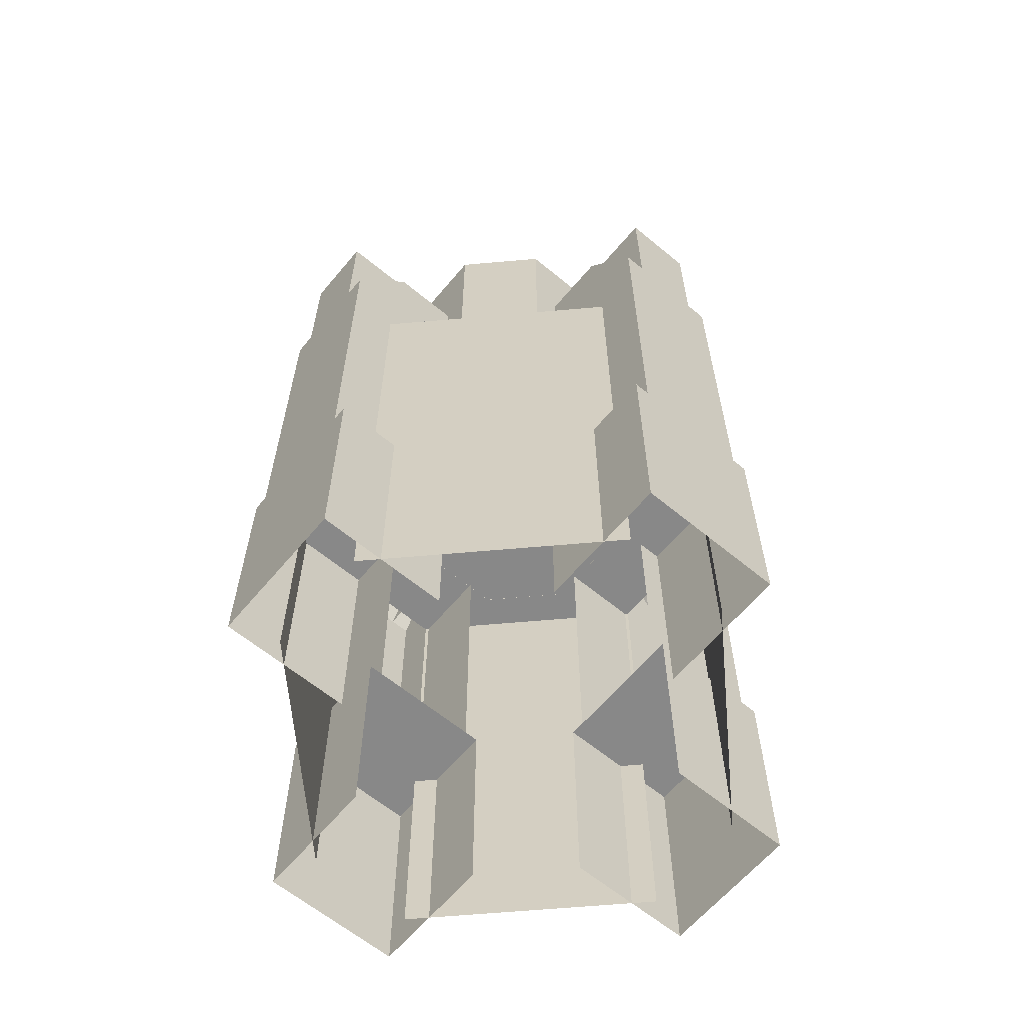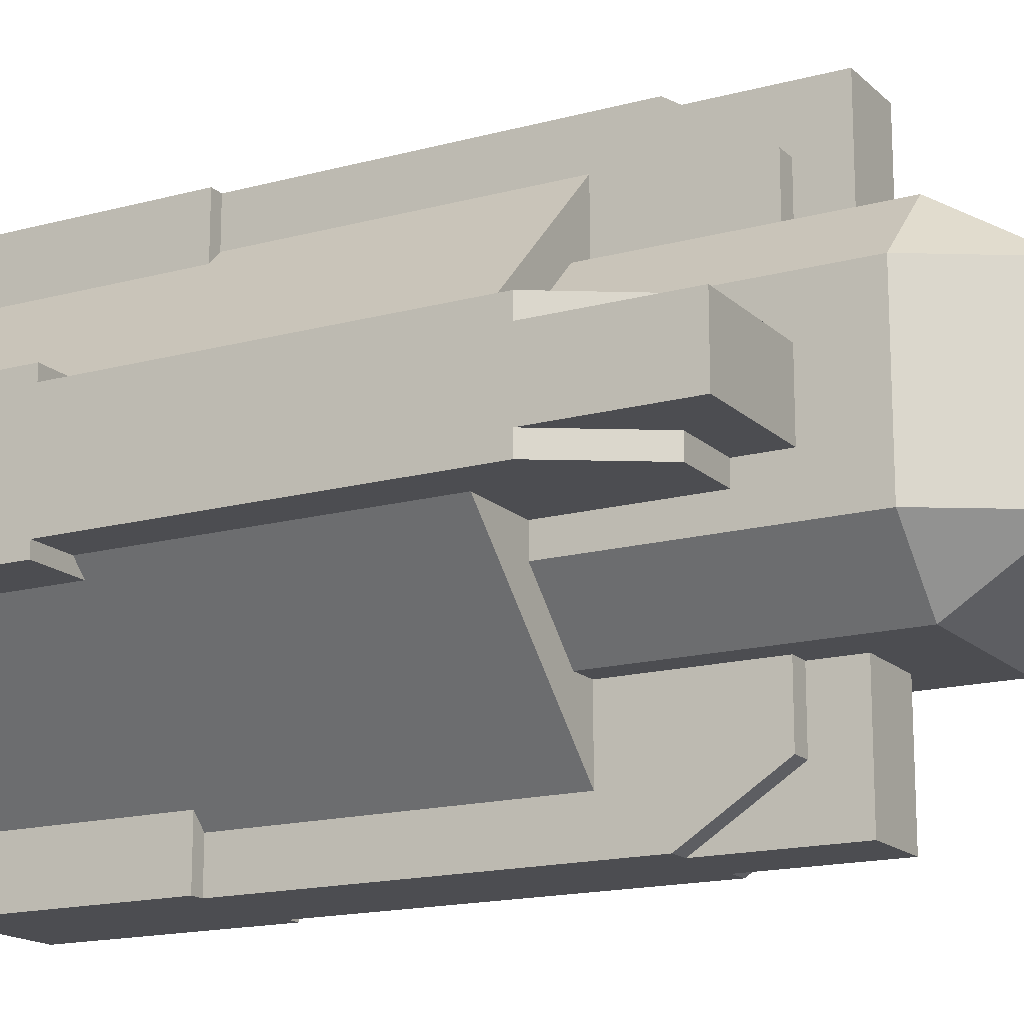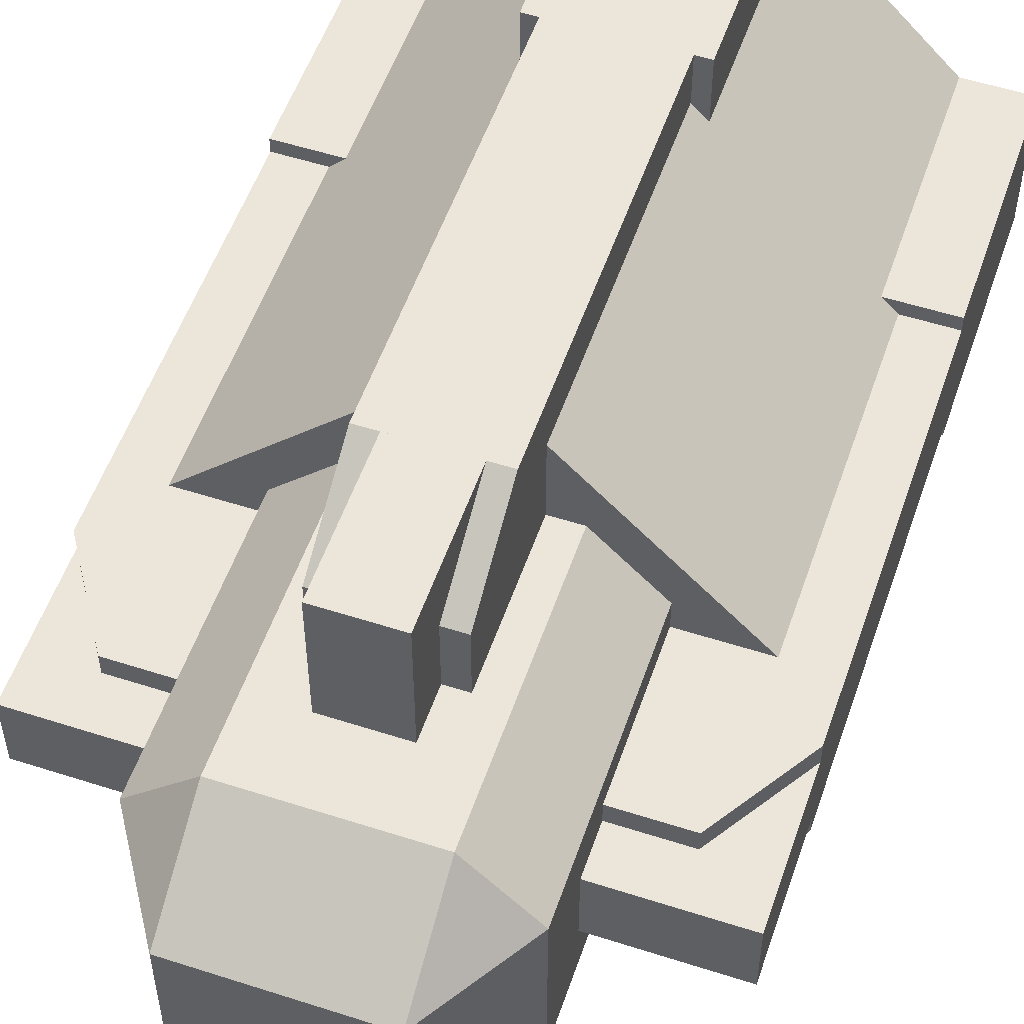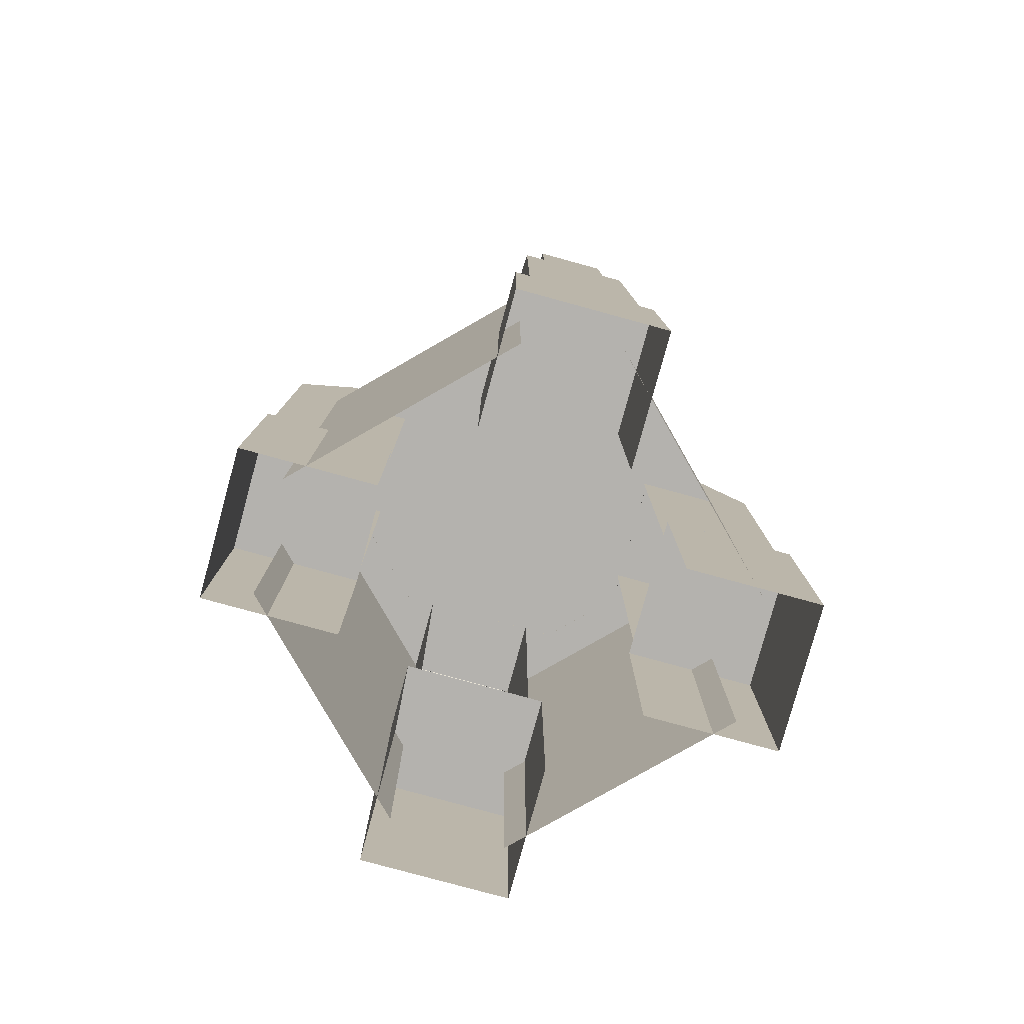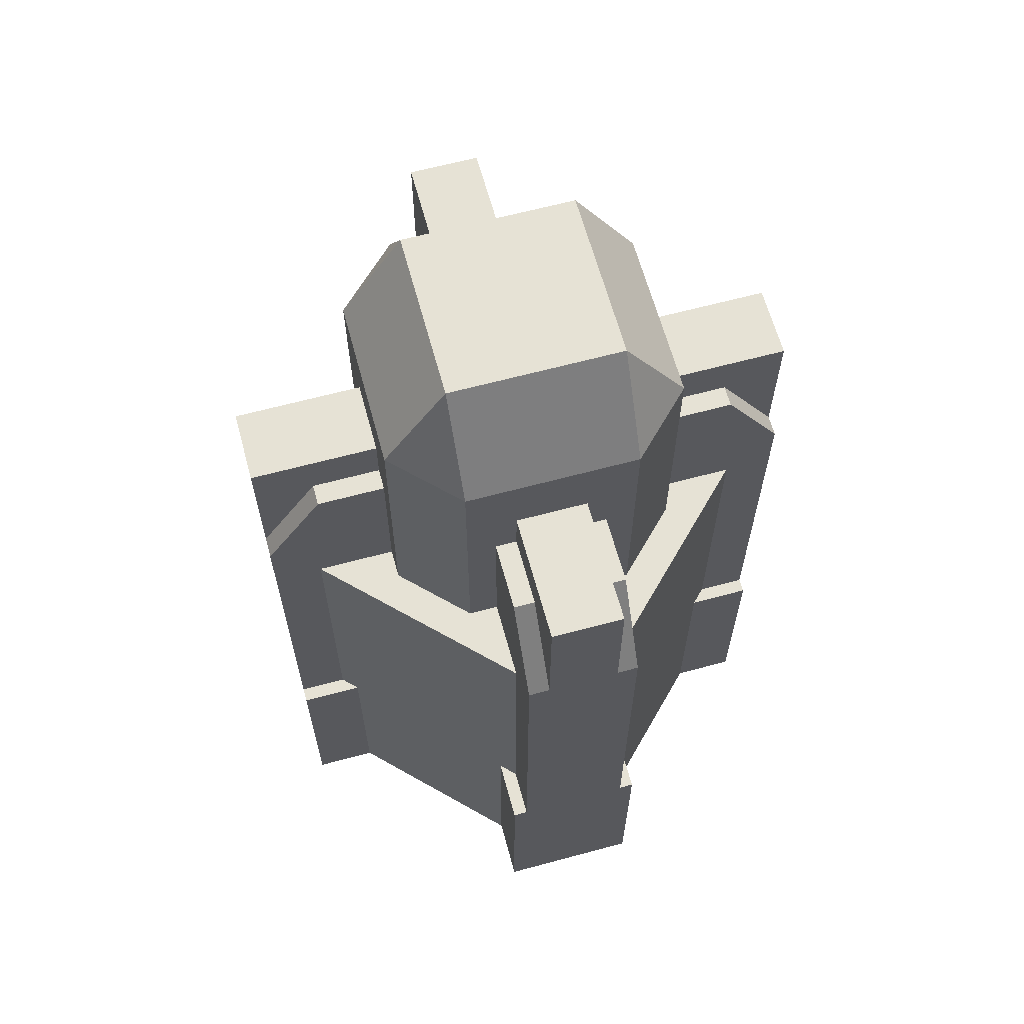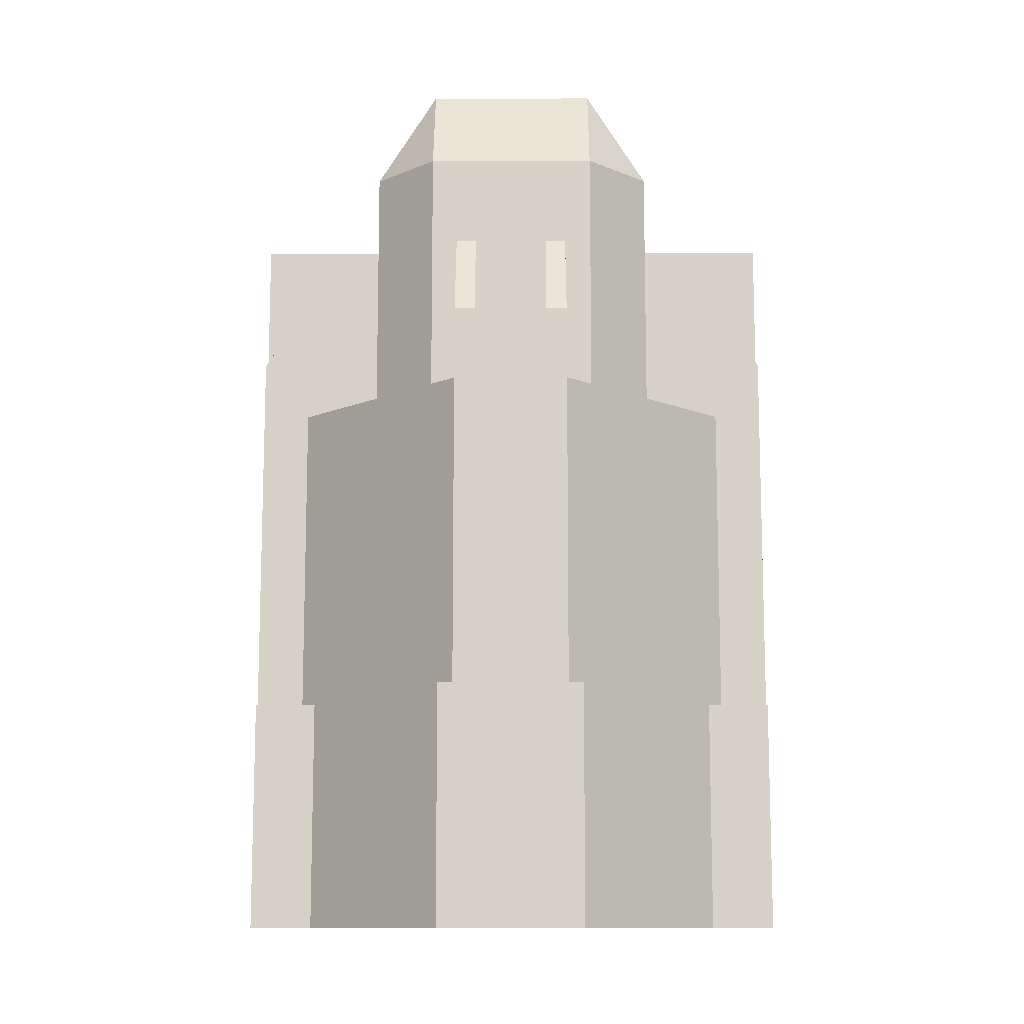
<metadata>
{"format":"obj","ext":"obj","renderer":"f3d","projection":"perspective","resolution":1024,"background":"white","views":[{"elev":-62.7,"azim":-39.9,"up":"+Y"},{"elev":-16.2,"azim":119.3,"up":"+Z"},{"elev":54.2,"azim":-161.1,"up":"+Z"},{"elev":-79.8,"azim":74.7,"up":"+Y"},{"elev":64.0,"azim":74.8,"up":"+Y"},{"elev":-11.5,"azim":0.3,"up":"+Y"}]}
</metadata>
<code>
o base,ox=-0.00,oy=0.00,oz=0.00,p=,mx=-0.00,my=24.00,mz=-0.00,r=42.00,h=55.00,t1=cor_color.dds,t2=cor_other.dds
v 5.054 54.32 5.054
v 5.054 48.48 8.75
v 8.75 48.48 5.054
v -5.054 54.32 5.054
v -8.75 48.48 5.054
v -5.054 48.48 8.75
v 5.054 54.32 -5.054
v 8.75 48.48 -5.054
v 5.054 48.48 -8.75
v -5.054 54.32 -5.054
v -5.054 48.48 -8.75
v -8.75 48.48 -5.054
v -13.49 0.000554 3.209
v -3.21 0.000556 13.49
v -13.49 32.82 3.209
v -3.21 32.82 13.49
v 13.49 32.82 3.209
v 3.209 32.82 13.49
v 13.49 0.000554 3.209
v 3.209 0.000556 13.49
v -3.21 0.00055 -13.49
v -13.49 0.000552 -3.21
v -3.21 32.82 -13.49
v -13.49 32.82 -3.21
v 13.49 0.000552 -3.21
v 3.209 0.00055 -13.49
v 13.49 32.82 -3.21
v 3.209 32.82 -13.49
v -3.354 41.69 12.75
v 3.353 41.69 12.75
v -3.354 41.69 8.542
v 3.353 41.69 8.542
v -3.354 13.85 16.2
v 3.353 13.85 16.2
v -3.354 36.29 16.2
v 3.353 36.29 16.2
v 3.353 41.69 -12.76
v -3.354 41.69 -12.76
v 3.353 41.69 -8.542
v -3.354 41.69 -8.542
v 3.353 13.85 -16.2
v -3.354 13.85 -16.2
v 3.353 36.29 -16.2
v -3.354 36.29 -16.2
v -16.2 44.48 -2.108
v -16.2 44.48 2.107
v -8.542 44.48 -2.108
v -8.542 44.48 2.107
v -16.2 36.29 -2.108
v -16.2 36.29 2.107
v -8.542 36.29 -2.108
v -8.542 36.29 2.107
v -2.108 44.48 16.2
v 2.107 44.48 16.2
v -2.108 44.48 8.542
v 2.107 44.48 8.542
v -2.108 36.29 16.2
v 2.107 36.29 16.2
v -2.108 36.29 8.542
v 2.107 36.29 8.542
v 2.107 44.48 -16.2
v -2.108 44.48 -16.2
v 2.107 44.48 -8.542
v -2.108 44.48 -8.542
v 2.107 36.29 -16.2
v -2.108 36.29 -16.2
v 2.107 36.29 -8.542
v -2.108 36.29 -8.542
v 16.2 44.48 2.107
v 16.2 44.48 -2.108
v 8.542 44.48 2.107
v 8.542 44.48 -2.108
v 16.2 36.29 2.107
v 16.2 36.29 -2.108
v 8.542 36.29 2.107
v 8.542 36.29 -2.108
v -12.76 41.69 -3.354
v -12.76 41.69 3.353
v -8.542 41.69 -3.354
v -8.542 41.69 3.353
v -16.2 13.85 -3.354
v -16.2 13.85 3.353
v -16.2 36.29 -3.354
v -16.2 36.29 3.353
v 12.75 41.69 3.353
v 12.75 41.69 -3.354
v 8.542 41.69 3.353
v 8.542 41.69 -3.354
v 16.2 13.85 3.353
v 16.2 13.85 -3.354
v 16.2 36.29 3.353
v 16.2 36.29 -3.354
v -16.2 13.85 -4.216
v -16.2 13.85 4.215
v -8.542 13.85 -4.216
v -8.542 13.85 4.215
v -16.2 0.000552 -4.216
v -16.2 0.000554 4.215
v -8.542 0.000552 -4.216
v -8.542 0.000554 4.215
v -4.216 13.85 16.2
v 4.215 13.85 16.2
v -4.216 13.85 8.542
v 4.215 13.85 8.542
v -4.216 0.000557 16.2
v 4.215 0.000557 16.2
v -4.216 0.000555 8.542
v 4.215 0.000555 8.542
v 4.215 13.85 -16.2
v -4.216 13.85 -16.2
v 4.215 13.85 -8.542
v -4.216 13.85 -8.542
v 4.215 0.000549 -16.2
v -4.216 0.000549 -16.2
v 4.215 0.000551 -8.542
v -4.216 0.000551 -8.542
v 16.2 13.85 4.215
v 16.2 13.85 -4.216
v 8.542 13.85 4.215
v 8.542 13.85 -4.216
v 16.2 0.000554 4.215
v 16.2 0.000552 -4.216
v 8.542 0.000554 4.215
v 8.542 0.000552 -4.216
v 13.49 32.82 -0.000353
v -0.00035 32.82 -0.000353
v -0.00035 32.82 13.49
v -0.00035 32.82 -13.49
v -13.49 32.82 -0.000353
v -3.354 13.85 8.542
v 3.353 13.85 8.542
v 3.353 13.85 -8.542
v -3.354 13.85 -8.542
v -8.542 13.85 -3.354
v -8.542 13.85 3.353
v 8.542 13.85 3.353
v 8.542 13.85 -3.354
v -5.054 32.81 8.75
v 5.054 32.81 8.75
v 5.054 42.59 8.75
v -5.054 42.59 8.75
v -8.75 32.81 -5.054
v -8.75 32.81 5.054
v -8.75 42.59 5.054
v -8.75 42.59 -5.054
v 5.054 32.81 -8.75
v -5.054 32.81 -8.75
v -5.054 42.59 -8.75
v 5.054 42.59 -8.75
v 8.75 32.81 5.054
v 8.75 32.81 -5.054
v 8.75 42.59 -5.054
v 8.75 42.59 5.054
f 1 2 3
f 4 5 6
f 7 8 9
f 10 11 12
f 13 14 15
f 14 16 15
f 17 18 19
f 18 20 19
f 21 22 23
f 22 24 23
f 25 26 27
f 26 28 27
f 29 30 31
f 30 32 31
f 33 34 35
f 34 36 35
f 36 30 35
f 30 29 35
f 4 1 10
f 1 7 10
f 2 1 6
f 1 4 6
f 5 4 12
f 4 10 12
f 11 10 9
f 10 7 9
f 8 7 3
f 7 1 3
f 37 38 39
f 38 40 39
f 41 42 43
f 42 44 43
f 44 38 43
f 38 37 43
f 45 46 47
f 46 48 47
f 49 50 45
f 50 46 45
f 51 49 47
f 49 45 47
f 50 52 46
f 52 48 46
f 53 54 55
f 54 56 55
f 57 58 53
f 58 54 53
f 59 57 55
f 57 53 55
f 58 60 54
f 60 56 54
f 61 62 63
f 62 64 63
f 65 66 61
f 66 62 61
f 67 65 63
f 65 61 63
f 66 68 62
f 68 64 62
f 69 70 71
f 70 72 71
f 73 74 69
f 74 70 69
f 75 73 71
f 73 69 71
f 74 76 70
f 76 72 70
f 77 78 79
f 78 80 79
f 81 82 83
f 82 84 83
f 84 78 83
f 78 77 83
f 85 86 87
f 86 88 87
f 89 90 91
f 90 92 91
f 92 86 91
f 86 85 91
f 93 94 95
f 94 96 95
f 97 98 93
f 98 94 93
f 99 97 95
f 97 93 95
f 98 100 94
f 100 96 94
f 101 102 103
f 102 104 103
f 105 106 101
f 106 102 101
f 107 105 103
f 105 101 103
f 106 108 102
f 108 104 102
f 109 110 111
f 110 112 111
f 113 114 109
f 114 110 109
f 115 113 111
f 113 109 111
f 114 116 110
f 116 112 110
f 117 118 119
f 118 120 119
f 121 122 117
f 122 118 117
f 123 121 119
f 121 117 119
f 122 124 118
f 124 120 118
f 18 17 125
f 18 125 126
f 127 18 126
f 126 125 128
f 28 128 125
f 27 28 125
f 129 15 126
f 15 16 126
f 126 16 127
f 128 23 126
f 23 24 126
f 126 24 129
f 130 33 31
f 33 35 31
f 31 35 29
f 36 34 30
f 34 131 30
f 30 131 32
f 132 41 39
f 41 43 39
f 39 43 37
f 44 42 38
f 42 133 38
f 38 133 40
f 134 81 79
f 81 83 79
f 79 83 77
f 84 82 78
f 82 135 78
f 78 135 80
f 136 89 87
f 89 91 87
f 87 91 85
f 92 90 86
f 90 137 86
f 86 137 88
f 138 139 140
f 141 138 140
f 141 140 6
f 140 2 6
f 142 143 144
f 145 142 144
f 145 144 12
f 144 5 12
f 146 147 148
f 149 146 148
f 149 148 9
f 148 11 9
f 150 151 152
f 153 150 152
f 153 152 3
f 152 8 3
f 143 138 141
f 144 143 141
f 144 141 5
f 141 6 5
f 147 142 145
f 148 147 145
f 148 145 11
f 145 12 11
f 151 146 149
f 152 151 149
f 152 149 8
f 149 9 8
f 139 150 140
f 150 153 140
f 140 153 3
f 140 3 2

</code>
